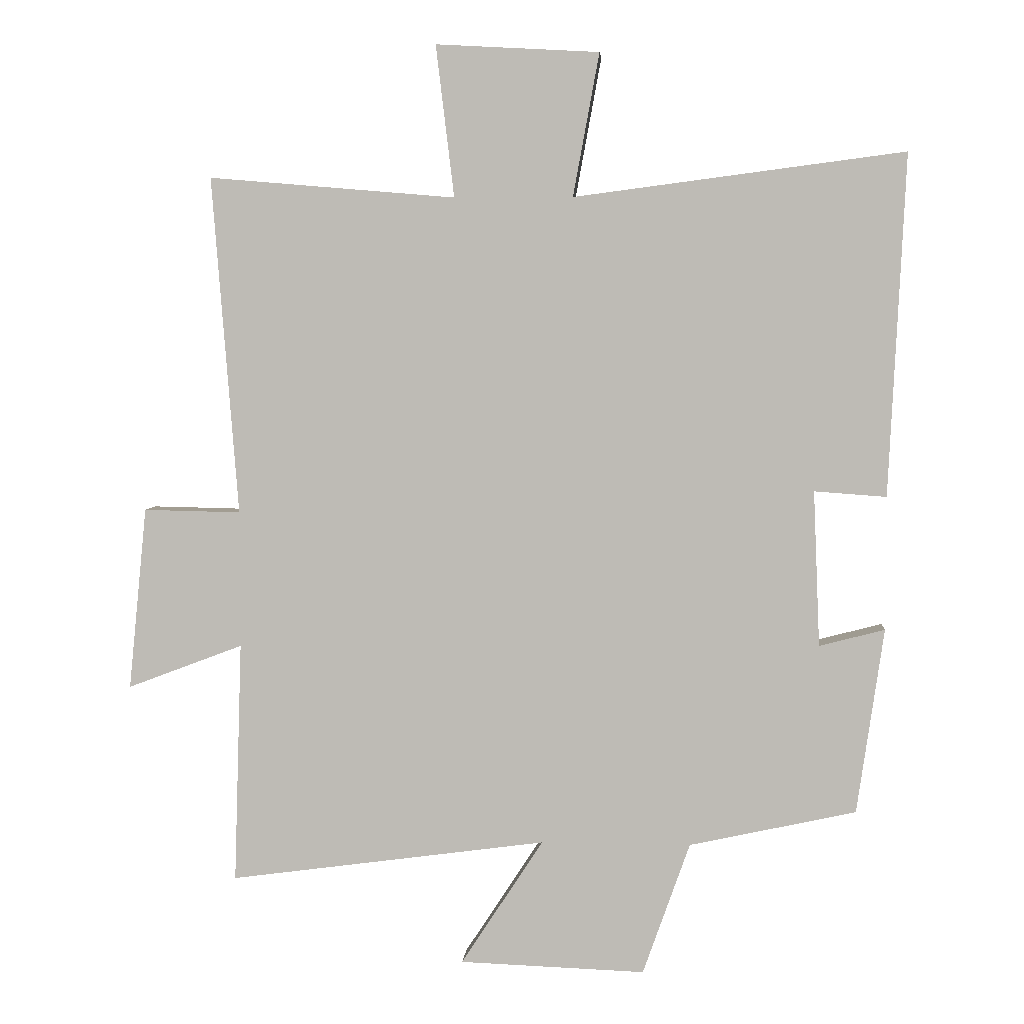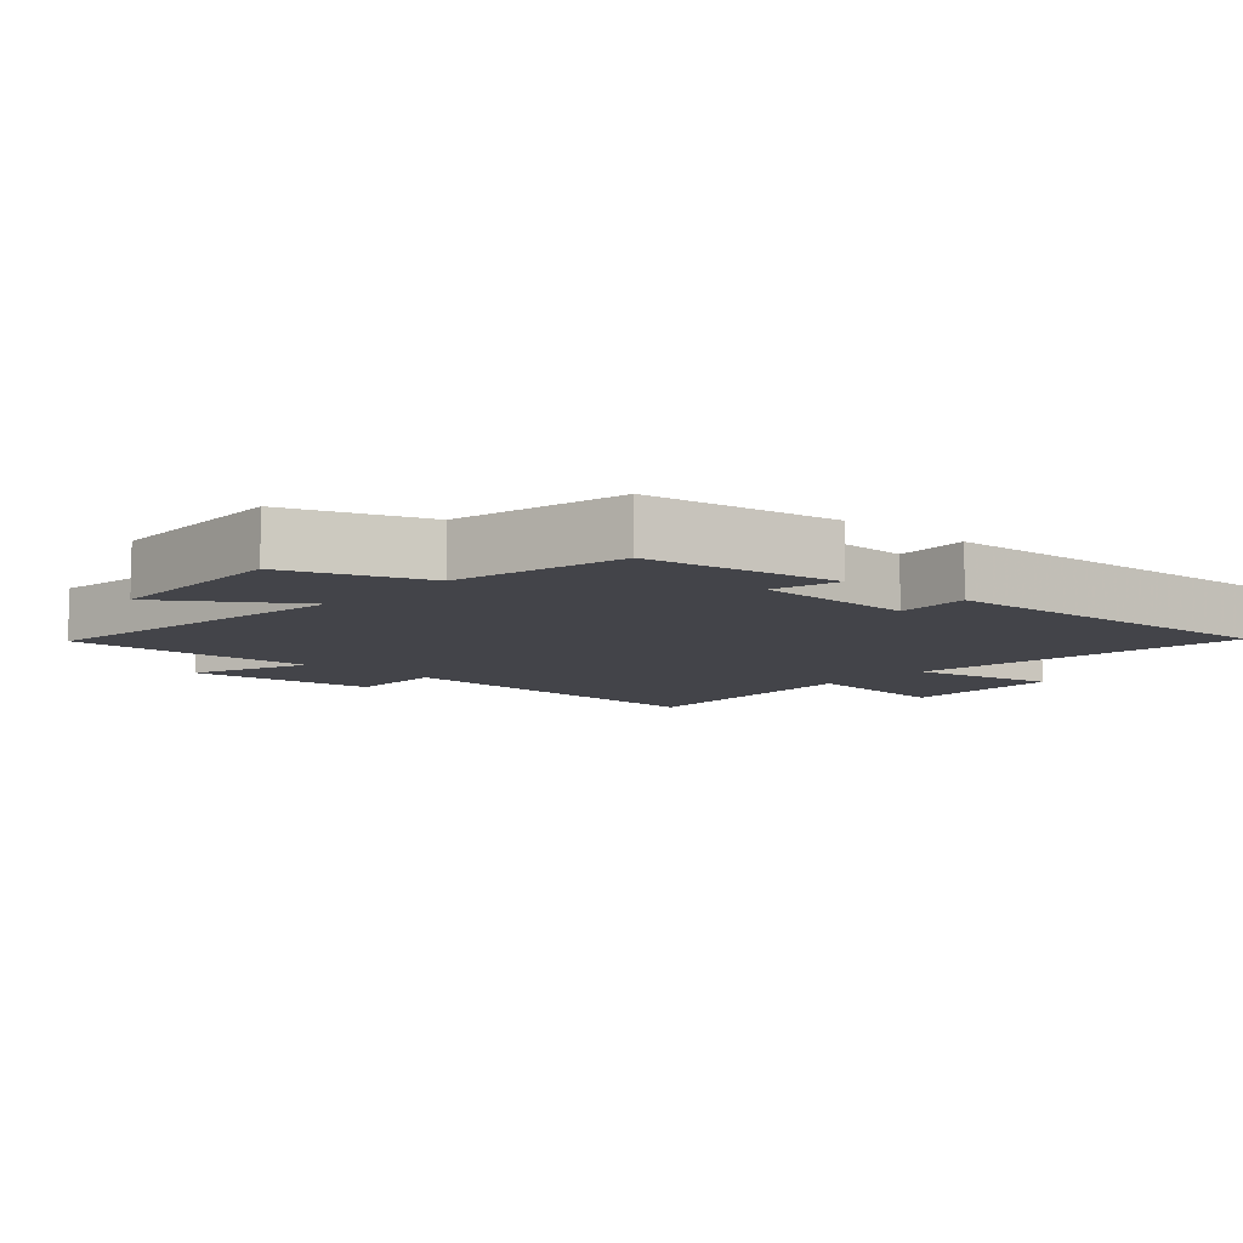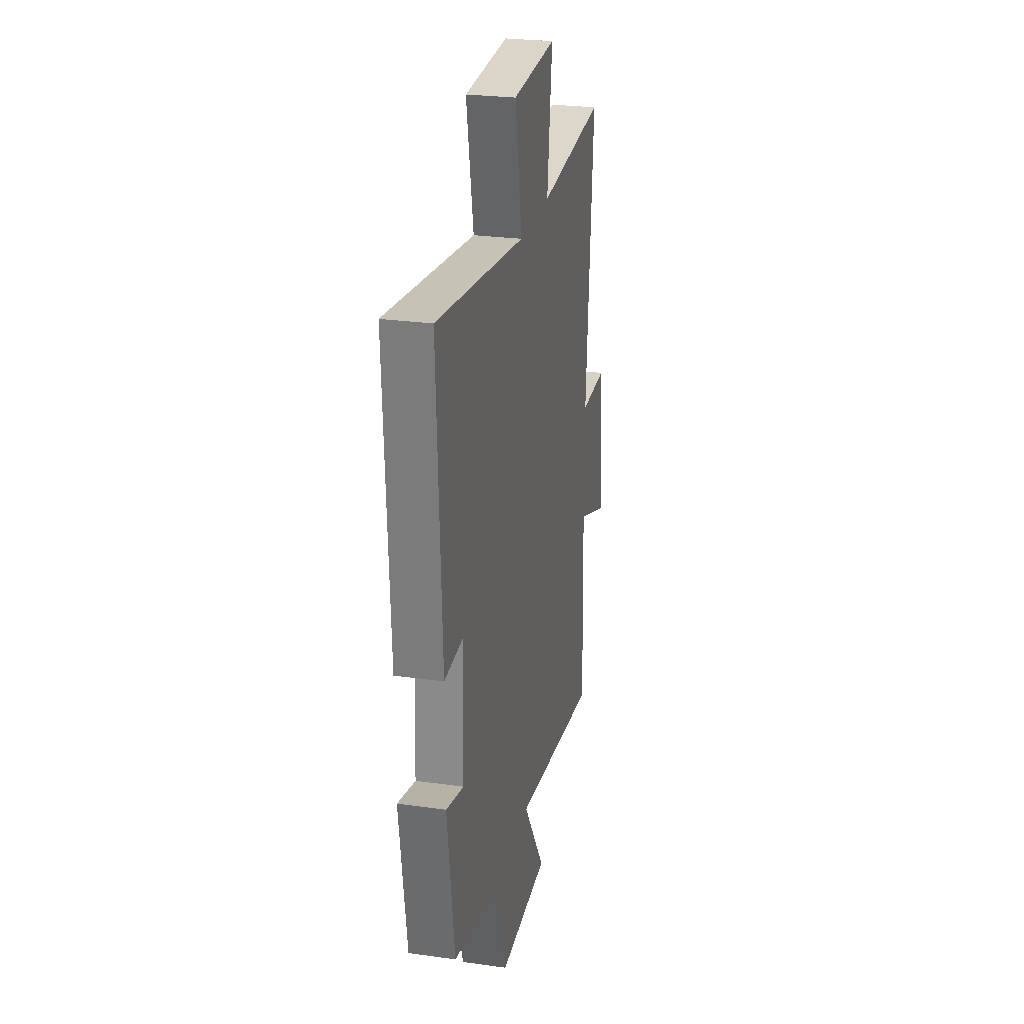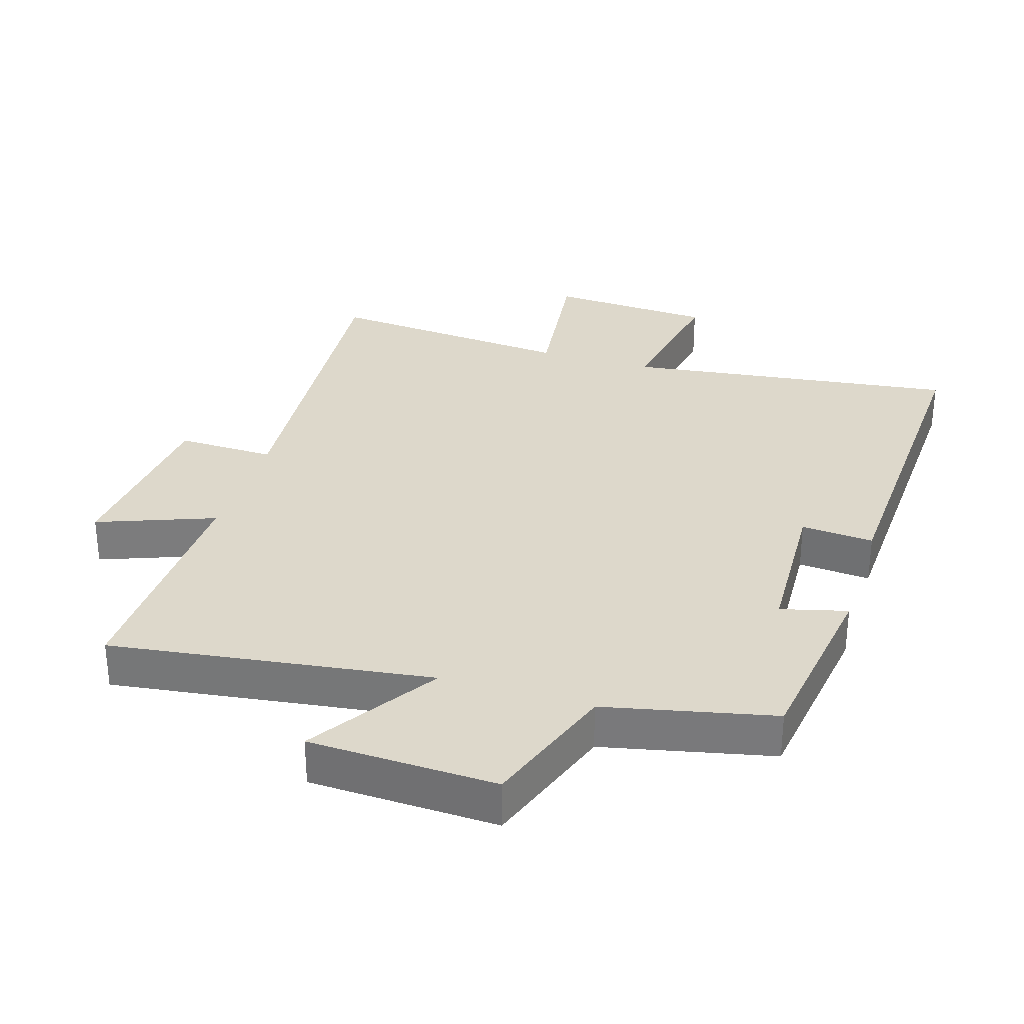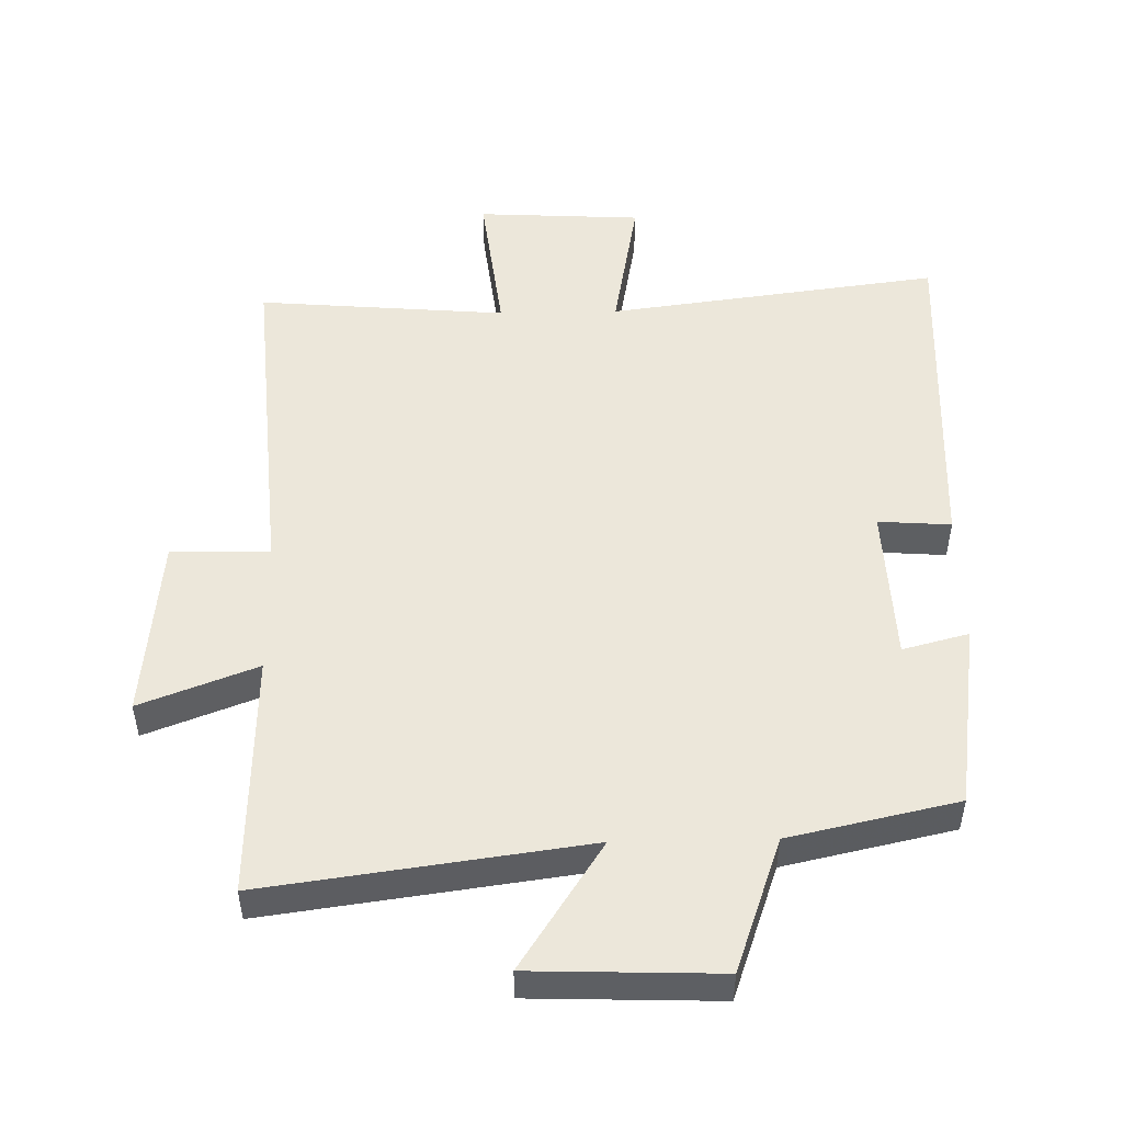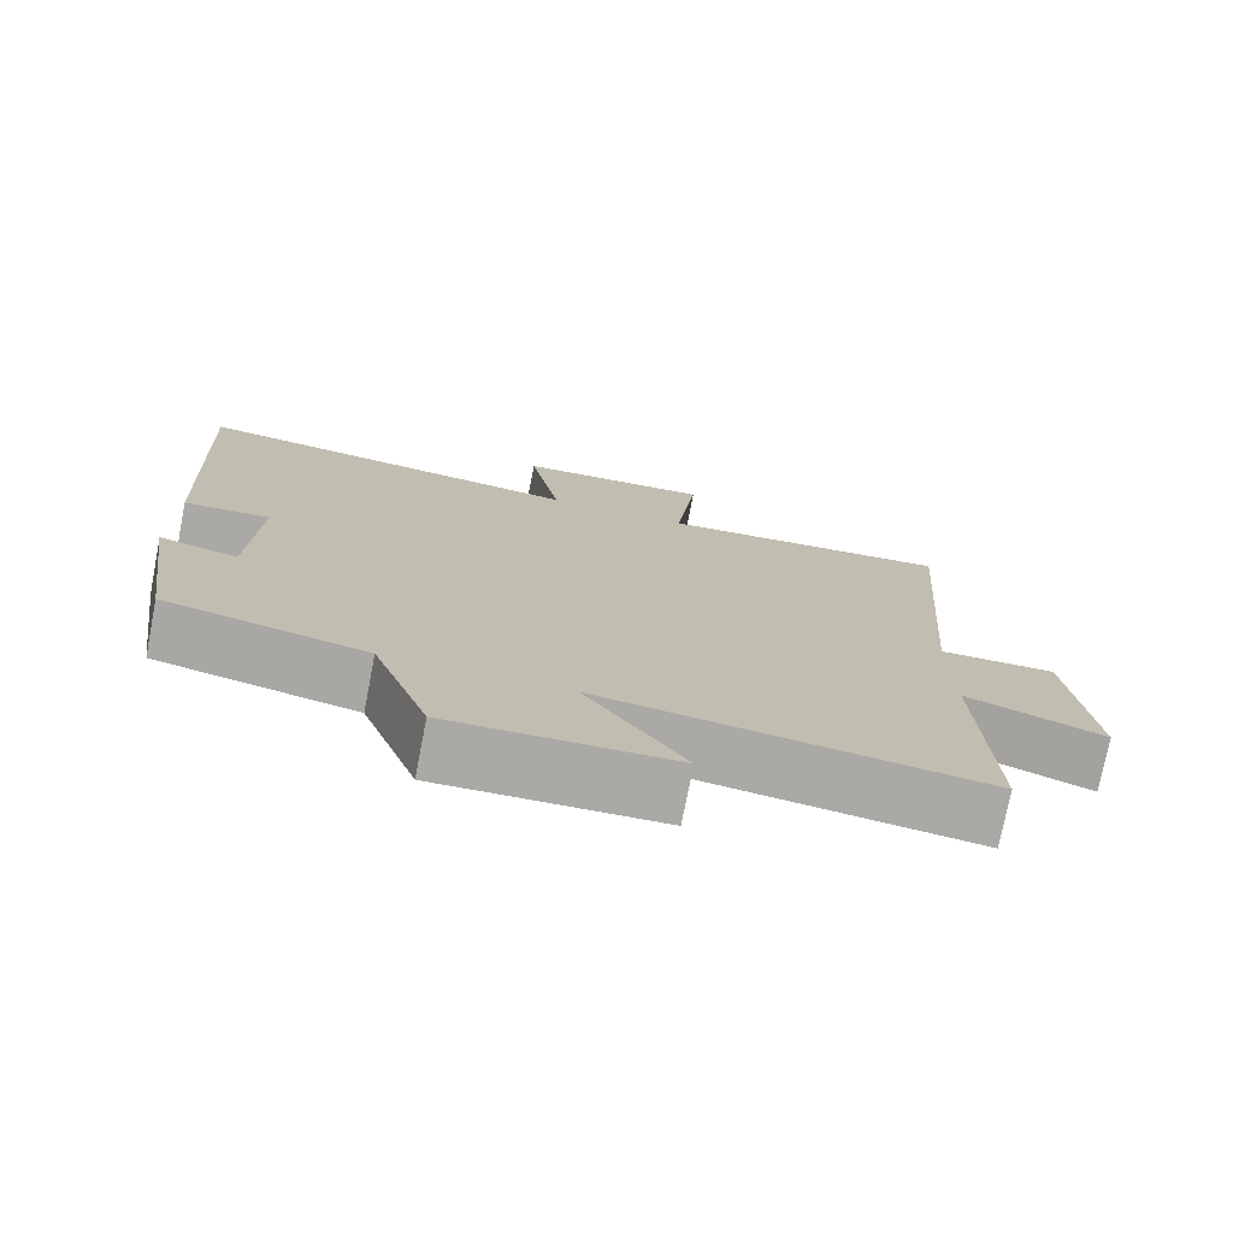
<metadata>
{"format":"obj","ext":"obj","renderer":"f3d","projection":"perspective","resolution":1024,"background":"white","views":[{"elev":4.6,"azim":-175.4,"up":"+Z"},{"elev":-8.4,"azim":-131.7,"up":"+Y"},{"elev":26.3,"azim":-77.5,"up":"+Z"},{"elev":31.5,"azim":-162.8,"up":"+Y"},{"elev":50.3,"azim":178.8,"up":"+Y"},{"elev":-75.8,"azim":-11.0,"up":"+Z"}]}
</metadata>
<code>
v 0.54 0.07 0.532
v 0.5 0.07 0.014
v 0.649 0.07 0.017
v 0.677 0.07 -0.263
v 0.5 0.07 -0.196
v 0.512 0.07 -0.566
v 0.026 0.07 -0.5
v 0.152 0.07 -0.693
v -0.132 0.07 -0.703
v -0.204 0.07 -0.5
v -0.459 0.07 -0.444
v -0.5 0.07 -0.16
v -0.4 0.07 -0.186
v -0.39 0.07 0.052
v -0.5 0.07 0.044
v -0.525 0.07 0.566
v -0.02 0.07 0.5
v -0.06 0.07 0.718
v 0.19 0.07 0.732
v 0.162 0.07 0.5
v 0.54 0 0.532
v 0.5 0 0.014
v 0.649 0 0.017
v 0.677 0 -0.263
v 0.5 0 -0.196
v 0.512 0 -0.566
v 0.026 0 -0.5
v 0.152 0 -0.693
v -0.132 0 -0.703
v -0.204 0 -0.5
v -0.459 0 -0.444
v -0.5 0 -0.16
v -0.4 0 -0.186
v -0.39 0 0.052
v -0.5 0 0.044
v -0.525 0 0.566
v -0.02 0 0.5
v -0.06 0 0.718
v 0.19 0 0.732
v 0.162 0 0.5
f 17 18 19 20
f 14 15 16 17
f 13 14 17 20
f 10 11 12 13
f 20 1 2
f 13 20 2
f 10 13 2
f 7 8 9 10
f 5 6 7
f 10 2 3
f 7 10 3
f 5 7 3
f 3 4 5
f 40 39 38 37
f 37 36 35 34
f 40 37 34 33
f 33 32 31 30
f 22 21 40
f 22 40 33
f 22 33 30
f 30 29 28 27
f 27 26 25
f 23 22 30
f 23 30 27
f 23 27 25
f 25 24 23
f 1 21 22 2
f 2 22 23 3
f 3 23 24 4
f 4 24 25 5
f 5 25 26 6
f 6 26 27 7
f 7 27 28 8
f 8 28 29 9
f 9 29 30 10
f 10 30 31 11
f 11 31 32 12
f 12 32 33 13
f 13 33 34 14
f 14 34 35 15
f 15 35 36 16
f 16 36 37 17
f 17 37 38 18
f 18 38 39 19
f 19 39 40 20
f 20 40 21 1

</code>
